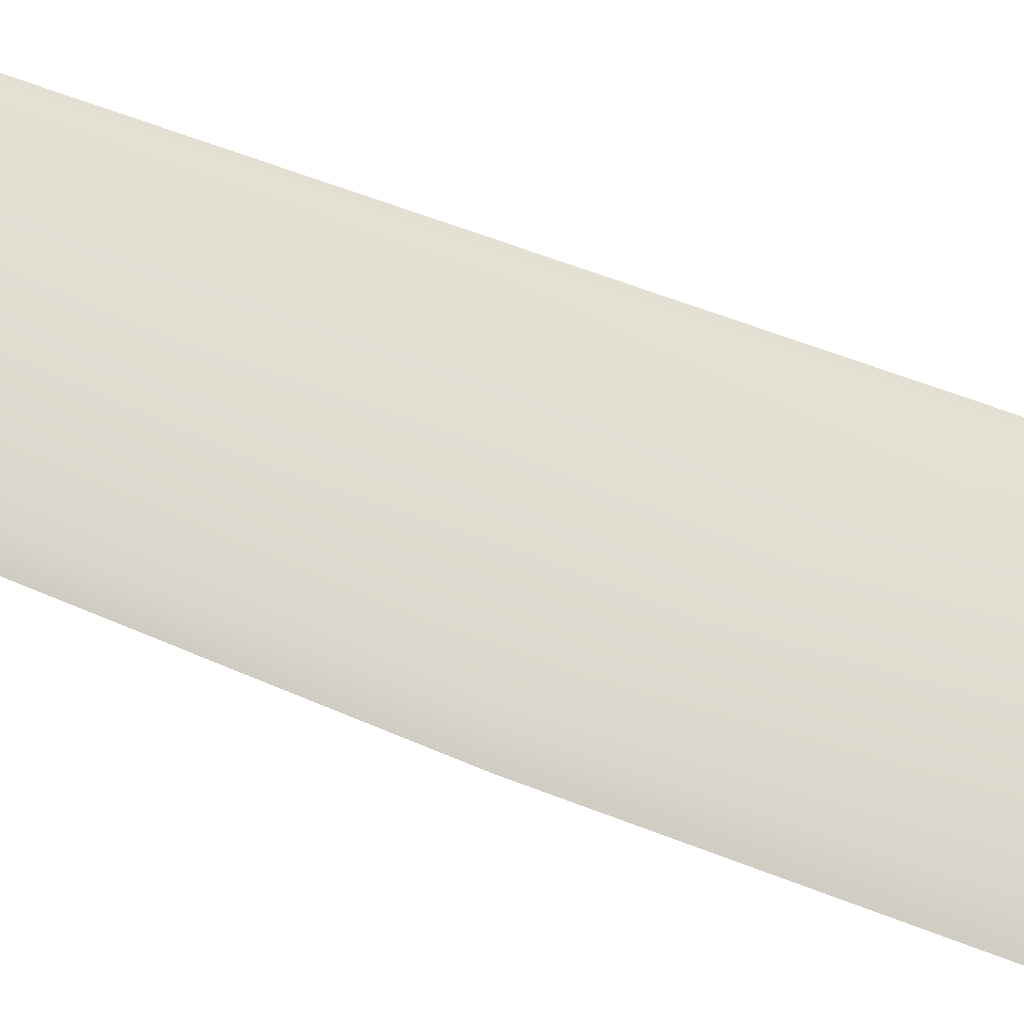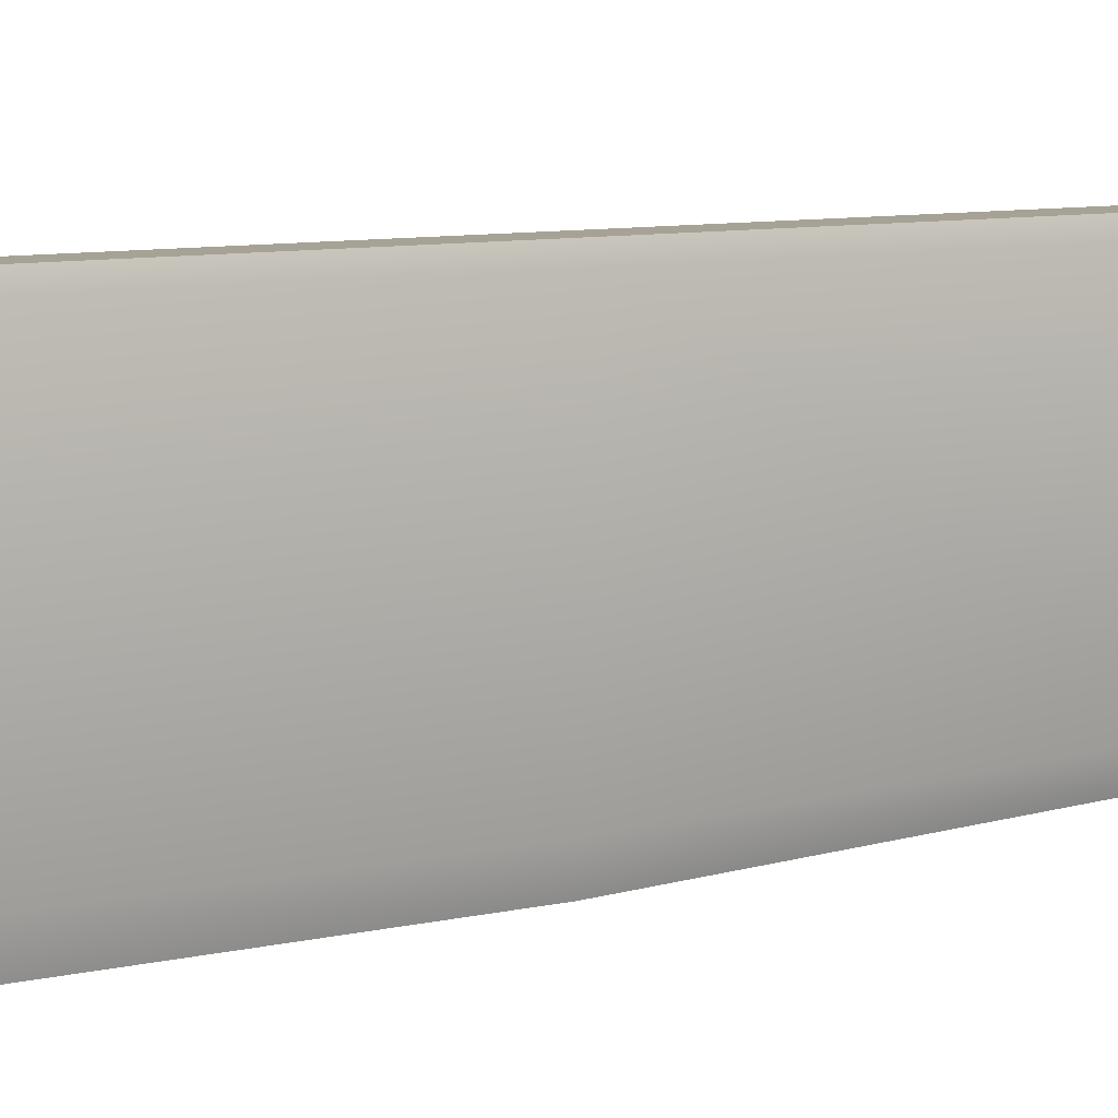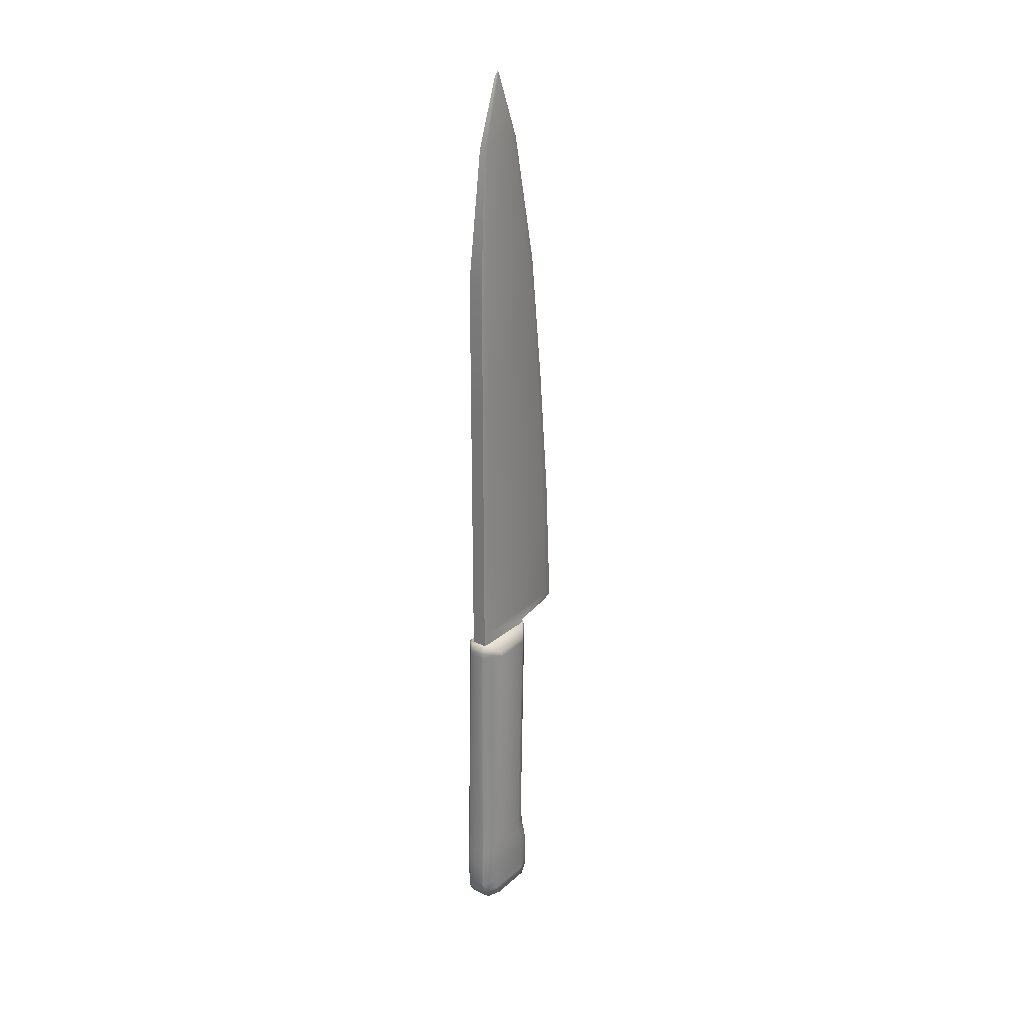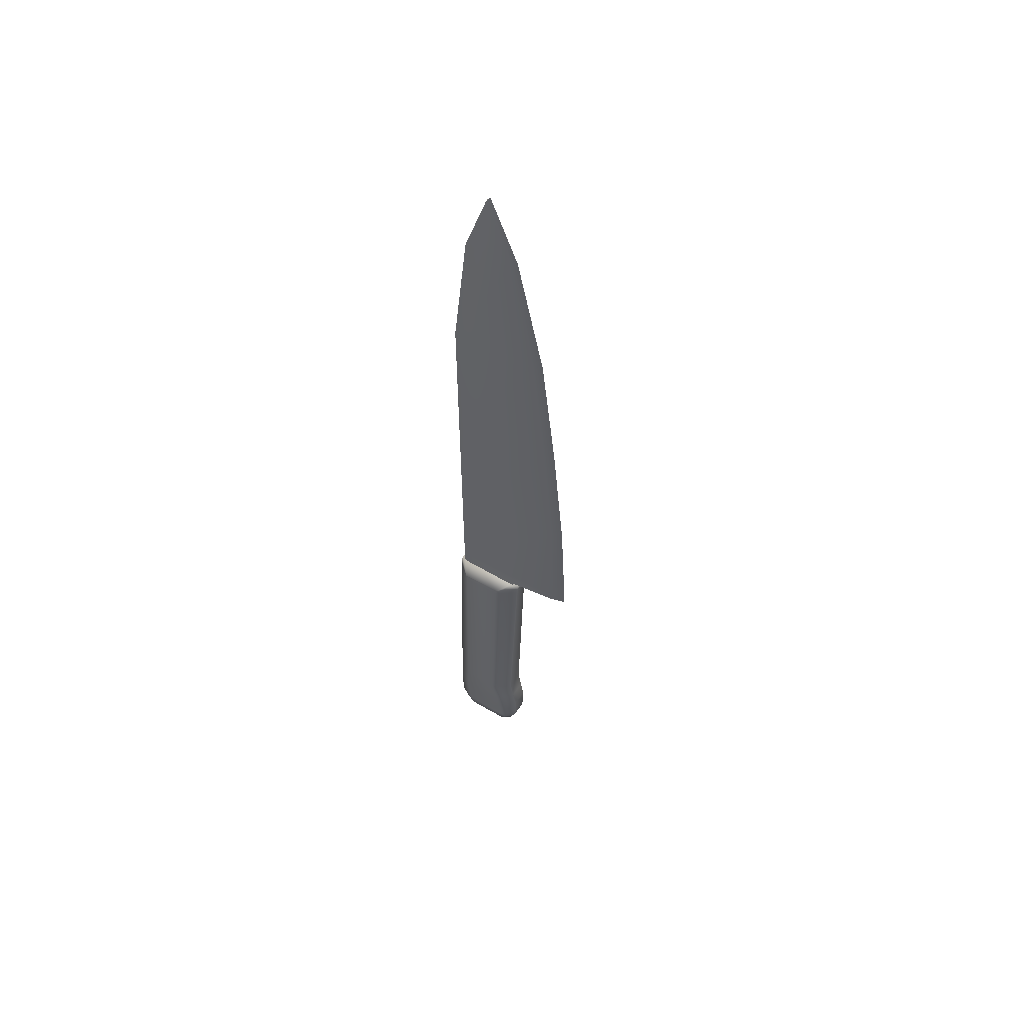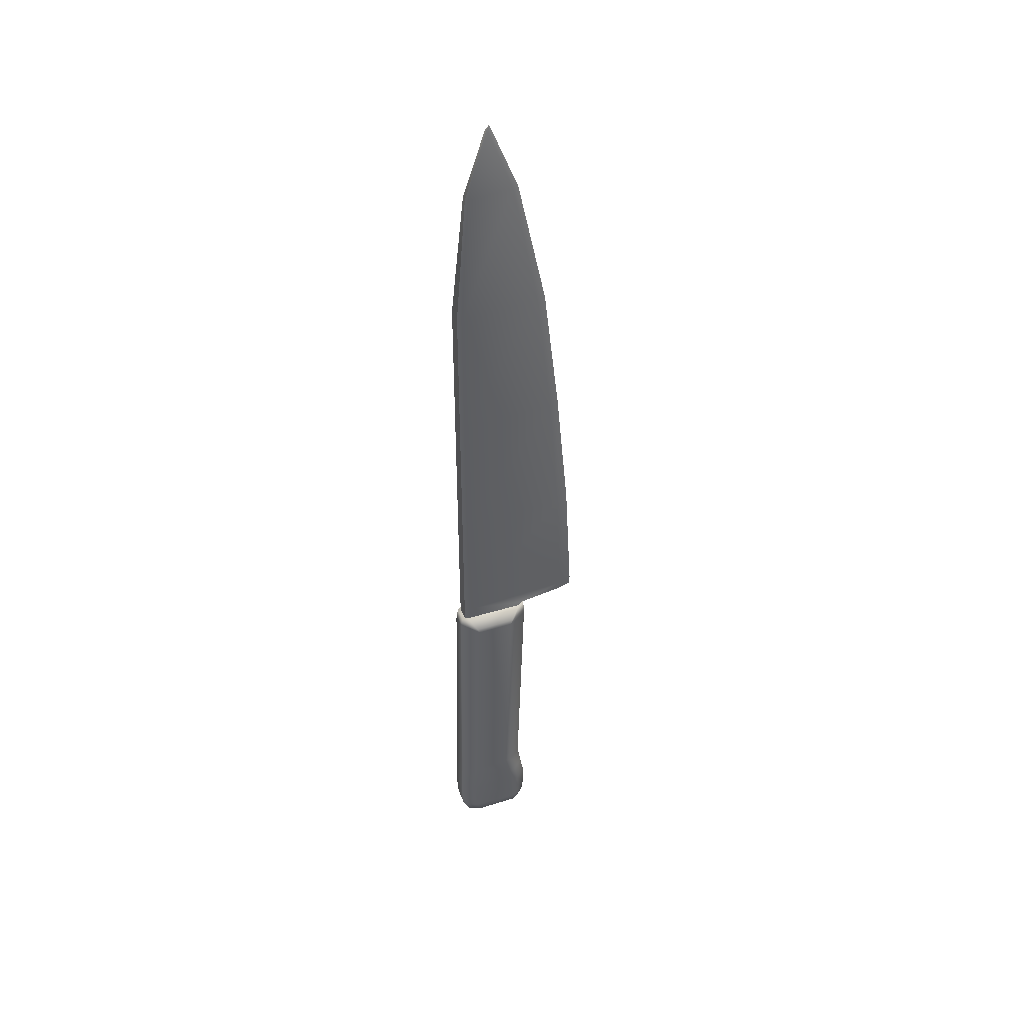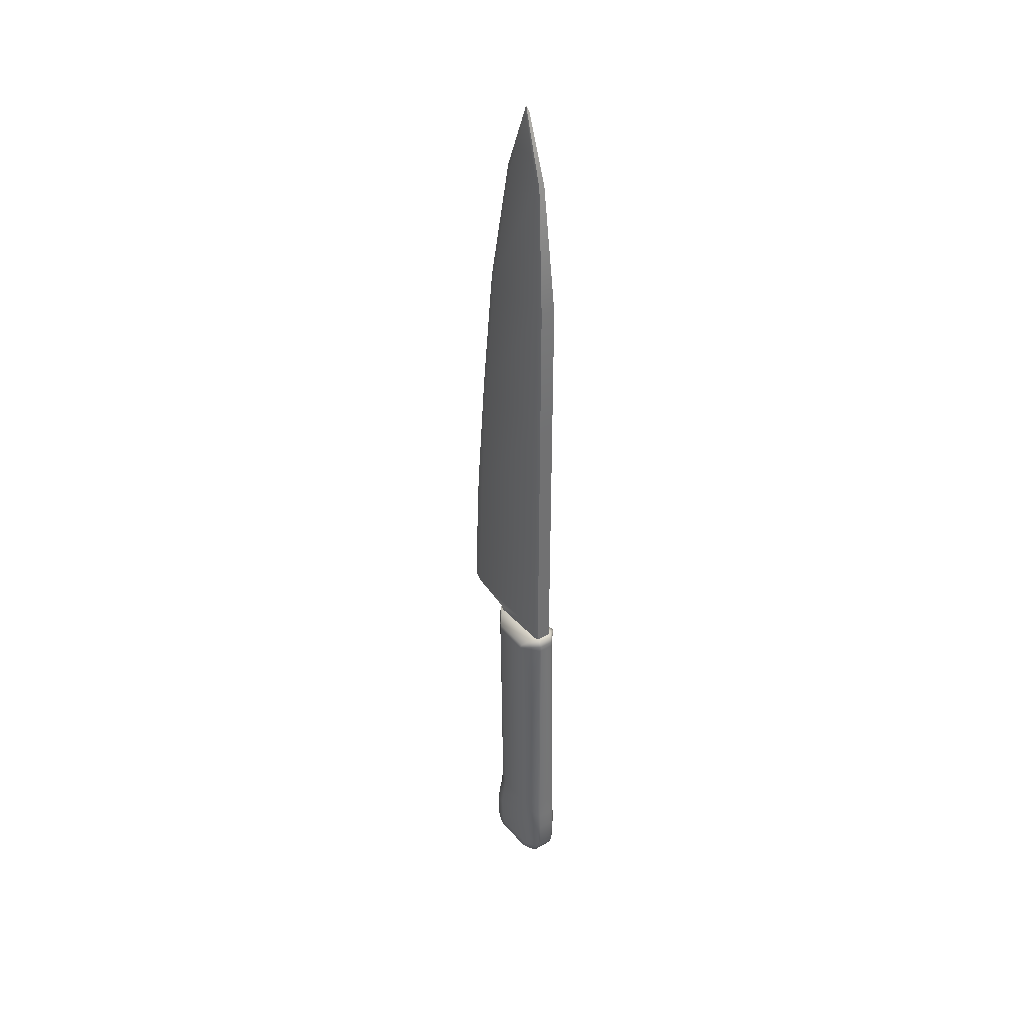
<metadata>
{"format":"obj","ext":"obj","renderer":"f3d","projection":"perspective","resolution":1024,"background":"white","views":[{"elev":-34.3,"azim":60.2,"up":"+Y"},{"elev":6.3,"azim":-120.3,"up":"+Y"},{"elev":26.6,"azim":-142.6,"up":"+Z"},{"elev":57.2,"azim":-58.2,"up":"+Z"},{"elev":42.9,"azim":-109.9,"up":"+Z"},{"elev":37.5,"azim":144.1,"up":"+Z"}]}
</metadata>
<code>
o knife_a_LOD1
v 0.00263 0.02298 -0.04607
v 0.00299 0.00514 -0.04607
v 0.00263 0.02298 0.002156
v 0.00263 0.02298 0.04533
v 0.00263 0.02298 0.08851
v 0.000228 0.01122 0.152
v 0.00299 0.02141 -0.04607
v 0.00299 0.02127 0.08851
v 0.00299 0.02127 0.04533
v 0.00299 0.02127 0.002156
v 0.00263 0.02298 -0.03787
v 0.00299 0.02127 -0.03787
v 0.00299 0.001591 -0.04122
v 0.001134 0.01916 0.1292
v 0.00127 0.018 0.1292
v 0.000228 0.002394 0.13
v 0.000228 -0.006478 0.08851
v 0.000228 -0.01152 0.04533
v 0.000228 -0.01557 0.002156
v 0.000228 -0.01772 -0.03787
v 0.000228 -0.01768 -0.04061
v -0.002173 0.02298 -0.04607
v -0.002533 0.00514 -0.04607
v -0.002173 0.02298 0.002156
v -0.002173 0.02298 0.04533
v -0.002173 0.02298 0.08851
v -0.002533 0.02141 -0.04607
v -0.002533 0.02127 0.08851
v -0.002533 0.02127 0.04533
v -0.002533 0.02127 0.002156
v -0.002173 0.02298 -0.03787
v -0.002533 0.02127 -0.03787
v -0.002533 0.001591 -0.04122
v -0.000677 0.01916 0.1292
v -0.000813 0.018 0.1292
v -0.000942 -0.01173 0.002156
v -0.001149 -0.01345 -0.03787
v 0.001316 -0.003617 0.08851
v -0.000346 0.004235 0.13
v -0.000859 -0.003617 0.08851
v -0.000893 -0.008485 0.04533
v -0.000939 -0.01331 -0.04082
v 0.000802 0.004235 0.13
v 0.00135 -0.008485 0.04533
v 0.001398 -0.01173 0.002156
v 0.001606 -0.01345 -0.03787
v 0.001395 -0.01331 -0.04082
v 0.000635 0.01231 0.1503
v 0.000742 0.01179 0.1497
v -0.000171 0.01228 0.1504
v -0.000272 0.01171 0.15
v 0.006944 0.005638 -0.1296
v 0.007042 0.008242 -0.1296
v 0.006822 0.02102 -0.1296
v 0.003046 0.02617 -0.1298
v 0.003628 0.02596 -0.1298
v 0.00292 0.001921 -0.1298
v 0.003481 0.00216 -0.1298
v 0.003026 0.00323 -0.15
v 0.004067 0.003872 -0.15
v 0.003841 0.00295 -0.1497
v 0.003009 0.002698 -0.1497
v 0.005127 0.01946 -0.15
v 0.005872 0.01953 -0.1498
v 0.005705 0.005528 -0.1497
v 0.004974 0.006728 -0.15
v 0.005019 0.007385 -0.15
v 0.005752 0.007298 -0.1497
v 0.003204 0.02362 -0.15
v 0.003213 0.02415 -0.1497
v 0.004044 0.0239 -0.1497
v 0.004208 0.02302 -0.15
v 0.007059 0.009436 -0.1229
v 0.006981 0.007938 -0.1229
v 0.007096 0.02053 -0.1228
v 0.006734 0.004525 -0.1357
v 0.006829 0.007081 -0.1357
v 0.006581 0.02121 -0.1357
v 0.00605 0.003739 -0.1437
v 0.006113 0.006587 -0.1437
v 0.005882 0.02114 -0.1437
v 0.002607 0.00061 -0.1437
v 0.003182 0.000829 -0.1437
v 0.003407 0.001029 -0.1359
v 0.002837 0.000796 -0.1359
v 0.003539 0.003227 -0.1229
v 0.002991 0.002981 -0.1229
v 0.002827 0.02622 -0.1437
v 0.003404 0.026 -0.1437
v 0.00304 0.02638 -0.1359
v 0.00362 0.02616 -0.1359
v 0.003045 0.02596 -0.1229
v 0.00363 0.02575 -0.1229
v 0.004279 0.01945 -0.1501
v 0.003327 0.01944 -0.1501
v 0.003296 0.007427 -0.1501
v 0.004249 0.007411 -0.1501
v 0.004233 0.006753 -0.1501
v 0.003281 0.006769 -0.1501
v 0.00302 0.0257 -0.1467
v 0.003724 0.02546 -0.1467
v 0.00579 0.02092 -0.1467
v 0.002808 0.001139 -0.1467
v 0.005933 0.00666 -0.1467
v 0.005878 0.003957 -0.1467
v 0.003511 0.001385 -0.1467
v 0.003497 0.002481 -0.0426
v 0.003998 0.003342 -0.0426
v 0.00406 0.02193 -0.0426
v 0.001494 0.000705 -0.04265
v 0.002958 0.02382 -0.0426
v 0.002417 0.02407 -0.0426
v 0.007338 0.01905 -0.04684
v 0.002429 0.000509 -0.04685
v 0.002963 0.02447 -0.04677
v 0.002421 0.02472 -0.04677
v 0.006074 0.005374 -0.04685
v 0.007085 0.007211 -0.04686
v 0.002952 0.00078 -0.04685
v 0.002693 0.001085 -0.04264
v -0.006459 0.005638 -0.1296
v -0.006556 0.008242 -0.1296
v -0.006337 0.02102 -0.1296
v -0.002561 0.02617 -0.1298
v -0.003143 0.02596 -0.1298
v -0.002434 0.001921 -0.1298
v -0.002995 0.00216 -0.1298
v -0.00254 0.00323 -0.15
v -0.003581 0.003872 -0.15
v -0.003355 0.00295 -0.1497
v -0.002523 0.002698 -0.1497
v -0.004642 0.01946 -0.15
v -0.005387 0.01953 -0.1498
v -0.005219 0.005528 -0.1497
v -0.004489 0.006728 -0.15
v -0.004533 0.007385 -0.15
v -0.005267 0.007298 -0.1497
v -0.002718 0.02362 -0.15
v -0.002728 0.02415 -0.1497
v -0.003559 0.0239 -0.1497
v -0.003723 0.02302 -0.15
v -0.006574 0.009436 -0.1229
v -0.006495 0.007938 -0.1229
v -0.00661 0.02053 -0.1228
v -0.006249 0.004525 -0.1357
v -0.006343 0.007081 -0.1357
v -0.006096 0.02121 -0.1357
v -0.005565 0.003739 -0.1437
v -0.005627 0.006587 -0.1437
v -0.005396 0.02114 -0.1437
v -0.002122 0.00061 -0.1437
v -0.002697 0.000829 -0.1437
v -0.002921 0.001029 -0.1359
v -0.002351 0.000796 -0.1359
v -0.003053 0.003227 -0.1229
v -0.002506 0.002981 -0.1229
v -0.002342 0.02622 -0.1437
v -0.002918 0.026 -0.1437
v -0.002555 0.02638 -0.1359
v -0.003134 0.02616 -0.1359
v -0.00256 0.02596 -0.1229
v -0.003144 0.02575 -0.1229
v -0.003794 0.01945 -0.1501
v -0.002841 0.01944 -0.1501
v -0.002811 0.007427 -0.1501
v -0.003763 0.007411 -0.1501
v -0.003748 0.006753 -0.1501
v -0.002796 0.006769 -0.1501
v -0.002535 0.0257 -0.1467
v -0.003239 0.02546 -0.1467
v -0.005305 0.02092 -0.1467
v -0.002323 0.001139 -0.1467
v -0.005447 0.00666 -0.1467
v -0.005392 0.003957 -0.1467
v -0.003026 0.001385 -0.1467
v -0.003011 0.002481 -0.0426
v -0.003513 0.003342 -0.0426
v -0.003575 0.02193 -0.0426
v -0.001008 0.000705 -0.04265
v -0.002472 0.02382 -0.0426
v -0.001932 0.02407 -0.0426
v -0.006852 0.01905 -0.04684
v -0.001943 0.000509 -0.04685
v -0.002478 0.02447 -0.04677
v -0.001936 0.02472 -0.04677
v -0.005588 0.005374 -0.04685
v -0.006599 0.007211 -0.04686
v -0.002467 0.00078 -0.04685
v -0.002207 0.001085 -0.04264
v 0.000243 0.00061 -0.1437
v 0.000243 0.000796 -0.1359
v 0.000243 0.001921 -0.1298
v 0.000243 0.002981 -0.1229
v 0.000243 0.002698 -0.1497
v 0.000243 0.001139 -0.1467
v 0.000243 0.000703 -0.04265
v 0.000243 0.000507 -0.04685
v 0.00688 0.006532 -0.04523
v 0.005862 0.005037 -0.04523
v 0.000243 0.000465 -0.04523
v 0.002417 0.02466 -0.04516
v 0.002958 0.02441 -0.04516
v 0.00714 0.01974 -0.04522
v 0.002343 0.000467 -0.04523
v 0.002927 0.000746 -0.04523
v -0.006395 0.006532 -0.04523
v -0.005376 0.005037 -0.04523
v -0.001932 0.02466 -0.04516
v -0.002472 0.02441 -0.04516
v -0.006654 0.01974 -0.04522
v -0.001858 0.000467 -0.04523
v -0.002442 0.000746 -0.04523
f 12 13 2 7
f 10 12 11 3
f 15 8 5 14
f 8 9 4 5
f 32 37 36 30
f 19 36 37 20
f 39 40 17 16
f 6 16 43 49
f 31 22 27 32
f 8 38 44 9
f 27 7 2 23
f 29 25 24 30
f 46 45 19 20
f 45 10 9 44
f 27 22 1 7
f 37 32 33
f 35 34 26 28
f 6 50 51
f 13 47 42 33
f 21 42 47
f 15 49 43
f 17 38 43 16
f 18 44 38 17
f 20 37 42 21
f 25 4 3 24
f 19 45 44 18
f 28 26 25 29
f 51 39 16 6
f 6 49 48
f 33 32 27 23
f 30 24 31 32
f 26 34 14 5
f 26 5 4 25
f 39 35 28 40
f 15 43 38 8
f 40 28 29 41
f 31 24 3 11
f 30 36 41 29
f 18 17 40 41
f 6 48 50
f 18 41 36 19
f 12 10 45 46
f 35 39 51
f 33 42 37
f 34 50 48 14
f 15 14 48 49
f 34 35 51 50
f 33 23 2 13
f 22 31 11 1
f 9 10 3 4
f 21 47 46 20
f 7 1 11 12
f 46 13 12
f 13 46 47
f 101 89 81 102
f 104 68 64 102
f 61 65 105 106
f 211 179 189 212
f 66 60 98
f 63 94 72
f 105 79 83 106
f 90 159 124 55
f 58 84 76 52
f 114 204 200 197
f 76 84 83 79
f 75 73 53 54
f 132 133 140 141
f 78 81 89 91
f 94 63 67 97
f 165 164 95 96
f 100 169 157 88
f 88 157 159 90
f 171 170 140 133
f 119 205 204 114
f 54 53 77 78
f 74 86 58 52
f 118 117 74 73
f 54 78 91 56
f 77 53 52 76
f 94 95 69 72
f 66 65 61 60
f 53 73 74 52
f 90 55 56 91
f 57 85 84 58
f 80 77 76 79
f 59 60 61 62
f 75 54 56 93
f 65 66 67 68
f 98 60 59 99
f 69 70 71 72
f 87 57 58 86
f 64 71 101 102
f 103 106 83 82
f 85 82 83 84
f 101 100 88 89
f 55 92 93 56
f 88 90 91 89
f 104 80 79 105
f 96 97 98 99
f 113 203 198 118
f 78 77 80 81
f 87 114 197 193
f 119 114 87 86
f 96 95 94 97
f 64 68 67 63
f 97 67 66 98
f 117 119 86 74
f 168 165 96 99
f 68 104 105 65
f 71 70 100 101
f 62 61 106 103
f 198 203 109 108
f 80 104 102 81
f 62 103 195 194
f 131 128 194
f 138 139 70 69
f 59 128 168 99
f 103 82 190 195
f 57 192 191 85
f 197 200 211 183
f 55 124 161 92
f 87 193 192 57
f 85 191 190 82
f 176 207 212 189
f 203 202 111 109
f 199 198 108 107
f 200 204 110 196
f 177 108 109 178
f 204 205 120 110
f 205 119 117 199
f 182 210 209 184
f 116 201 202 115
f 196 120 189
f 180 111 112 181
f 208 181 112 201
f 176 107 108 177
f 189 120 107 176
f 202 201 112 111
f 115 113 75 93
f 92 116 115 93
f 156 183 188 155
f 75 113 118 73
f 202 203 113 115
f 170 171 150 158
f 173 171 133 137
f 130 175 174 134
f 135 167 129
f 163 132 141
f 174 175 152 148
f 127 121 145 153
f 185 208 201 116
f 145 148 152 153
f 144 123 122 142
f 147 160 158 150
f 163 166 136 132
f 183 211 212 188
f 123 147 146 122
f 143 121 127 155
f 186 187 142 143
f 123 125 160 147
f 146 145 121 122
f 163 141 138 164
f 135 129 130 134
f 122 121 143 142
f 159 160 125 124
f 126 127 153 154
f 149 148 145 146
f 128 131 130 129
f 144 162 125 123
f 134 137 136 135
f 167 168 128 129
f 138 141 140 139
f 156 155 127 126
f 95 164 138 69
f 172 151 152 175
f 154 153 152 151
f 170 158 157 169
f 124 125 162 161
f 157 158 160 159
f 173 174 148 149
f 165 168 167 166
f 187 206 210 182
f 147 150 149 146
f 197 183 156 193
f 161 185 116 92
f 165 166 163 164
f 133 132 136 137
f 166 167 135 136
f 188 186 143 155
f 137 134 174 173
f 140 170 169 139
f 131 172 175 130
f 206 177 178 210
f 149 150 171 173
f 131 194 195 172
f 172 195 190 151
f 126 154 191 192
f 156 126 192 193
f 154 151 190 191
f 178 109 111 180
f 210 178 180 209
f 207 176 177 206
f 200 196 179 211
f 212 207 186 188
f 120 205 199 107
f 209 208 185 184
f 180 181 208 209
f 184 162 144 182
f 162 184 185 161
f 142 187 182 144
f 70 139 169 100
f 194 59 62
f 194 128 59
f 207 206 187 186
f 118 198 199 117
f 63 72 71 64
f 189 179 196
f 196 110 120

</code>
